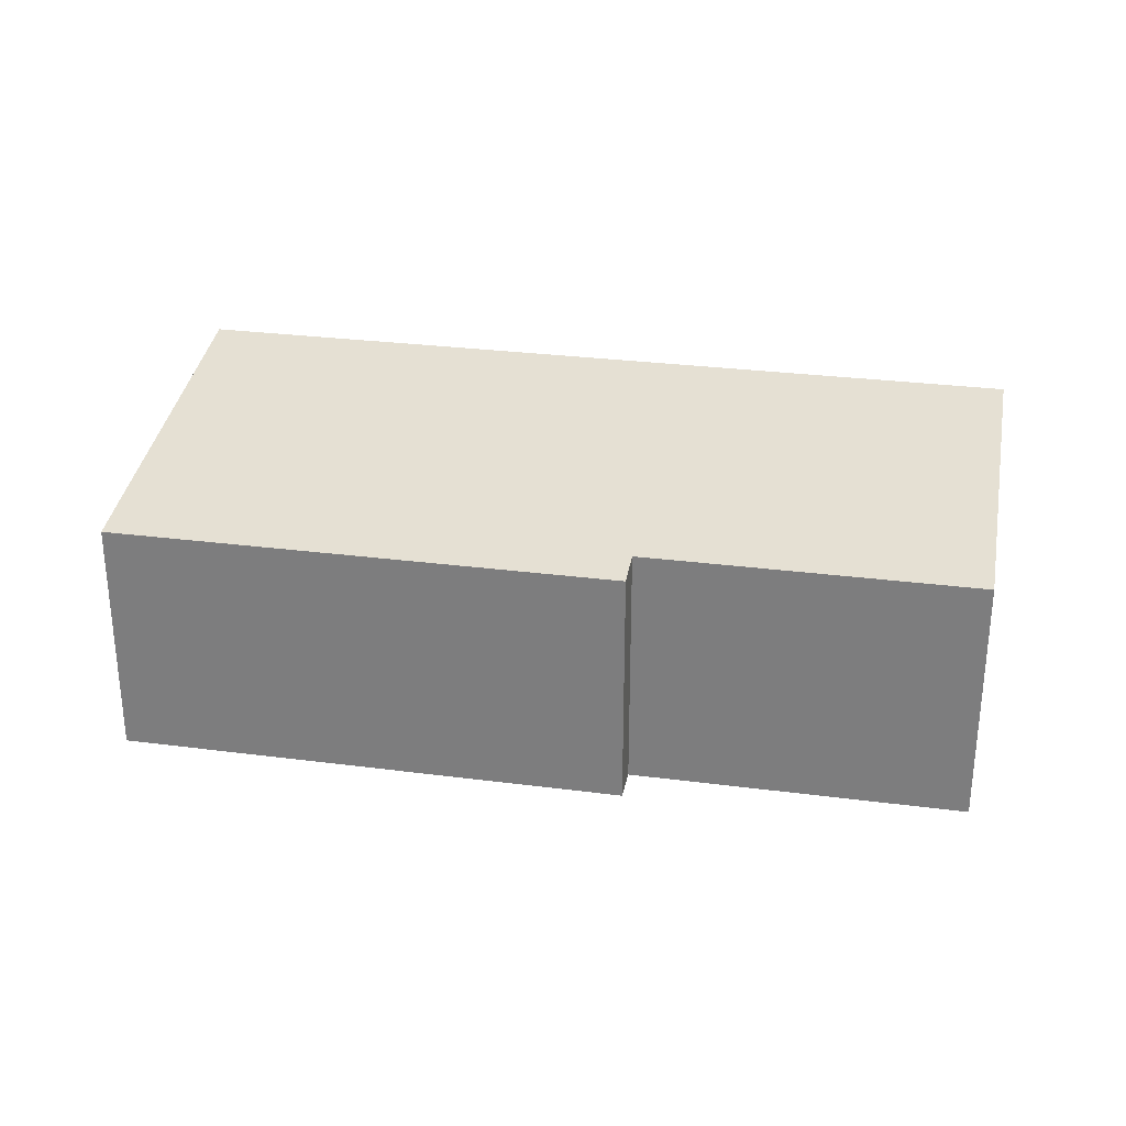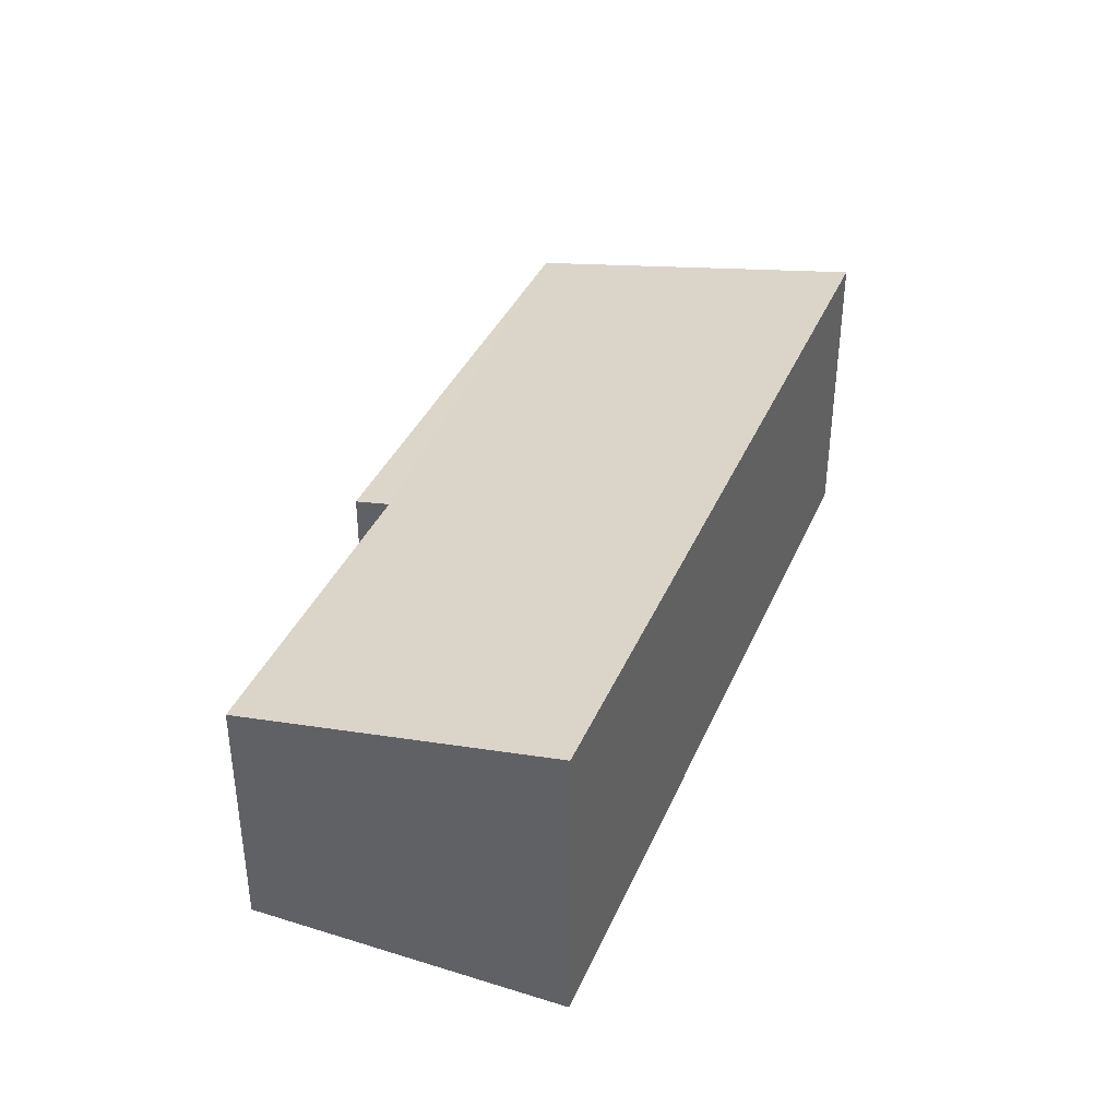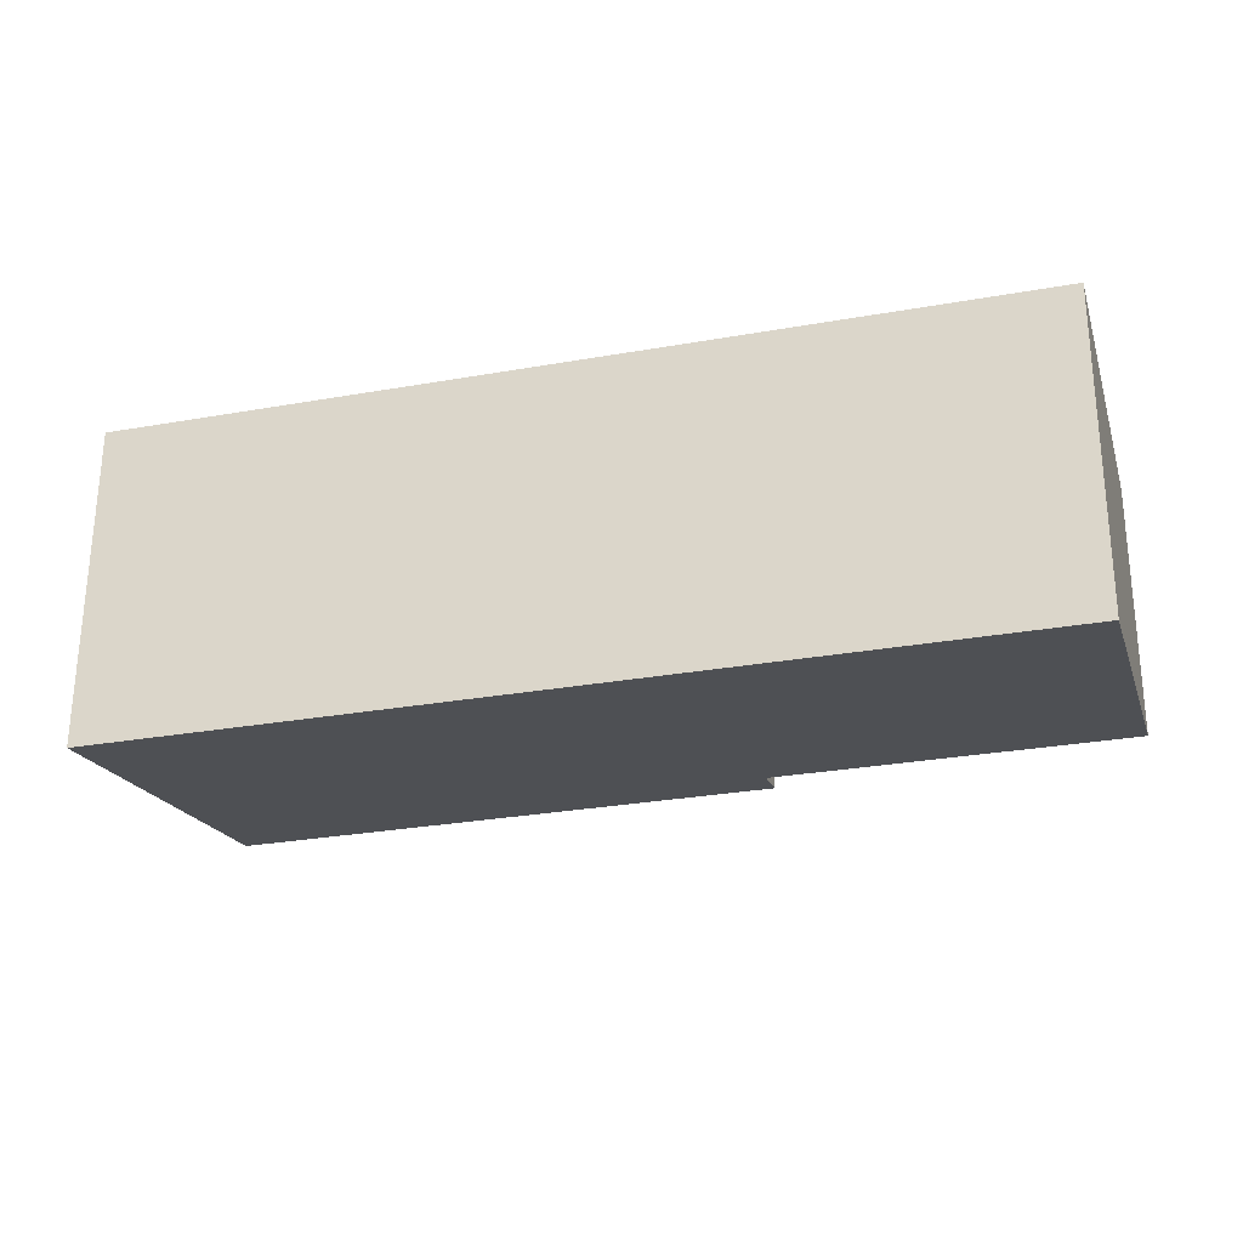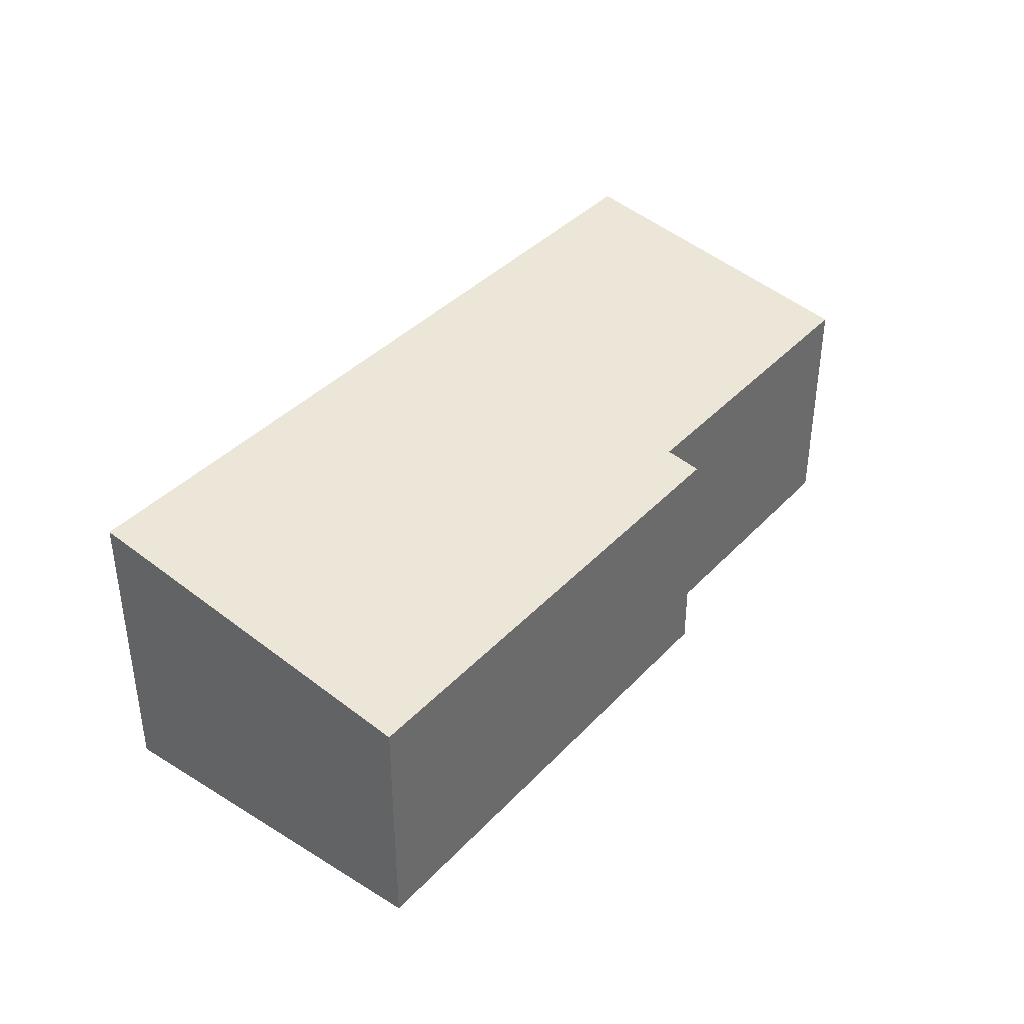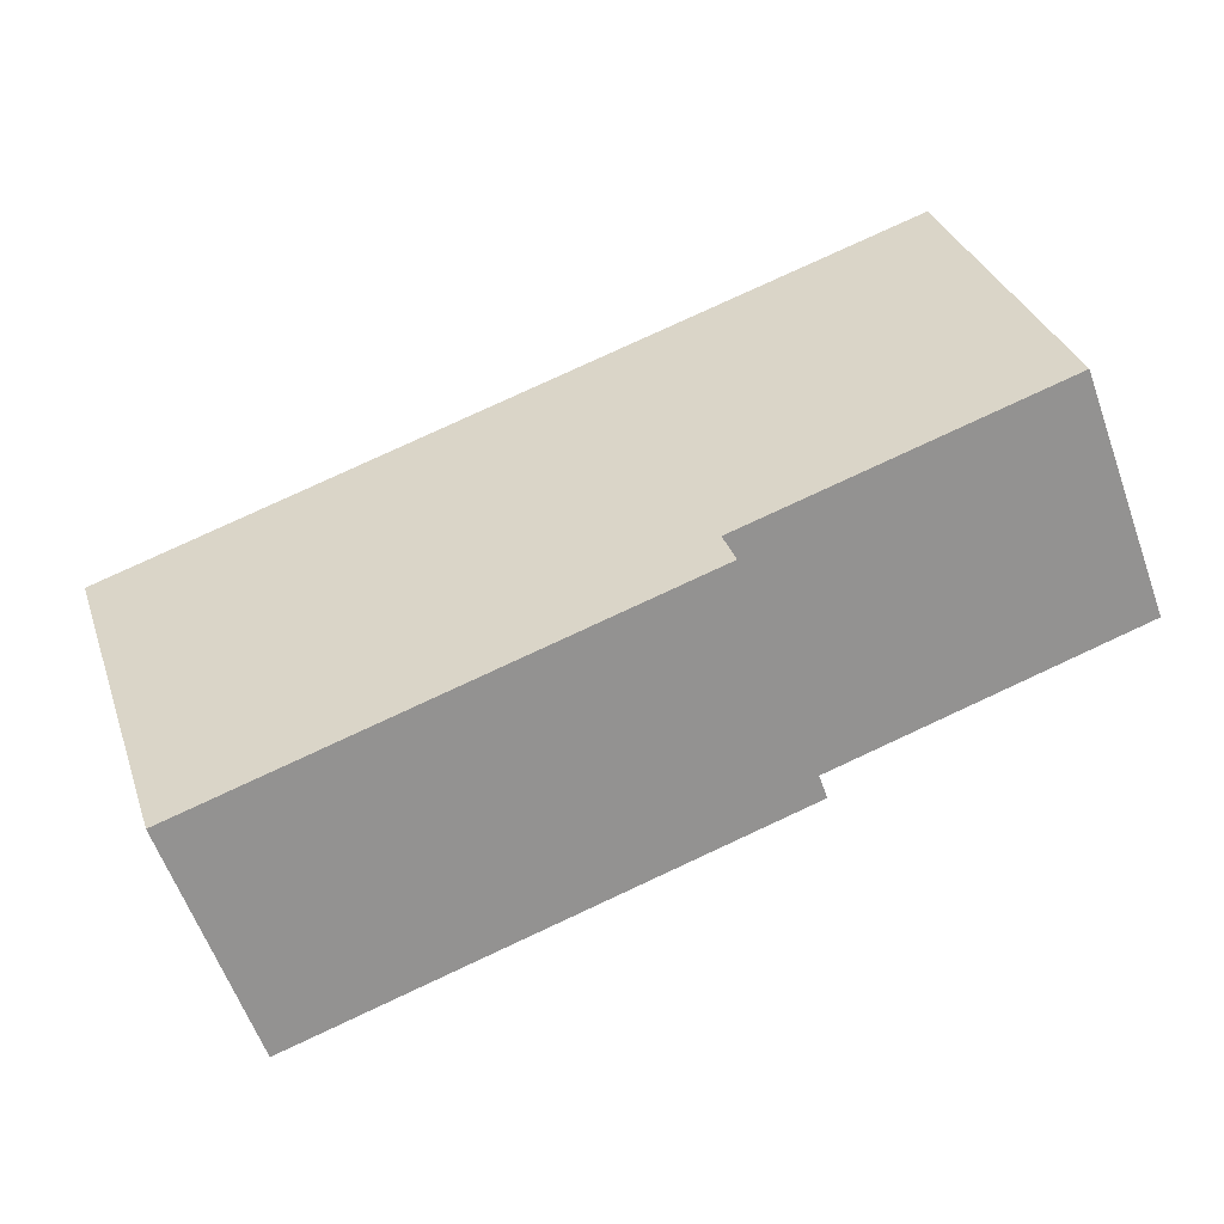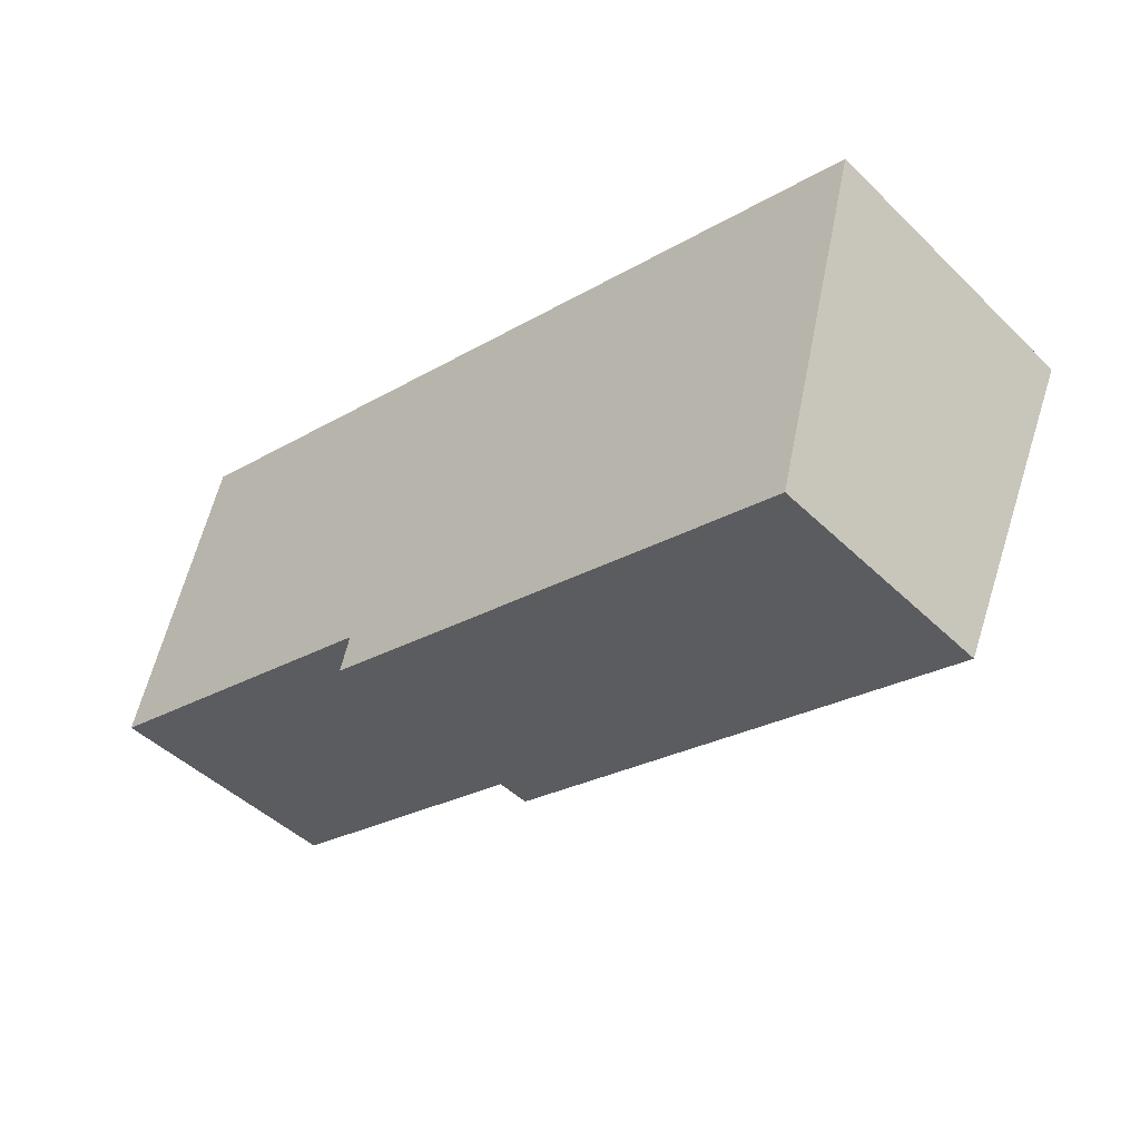
<metadata>
{"format":"obj","ext":"obj","renderer":"f3d","projection":"perspective","resolution":1024,"background":"white","views":[{"elev":29.0,"azim":-153.8,"up":"+Y"},{"elev":37.8,"azim":-53.2,"up":"+Y"},{"elev":61.5,"azim":-179.8,"up":"+Z"},{"elev":38.7,"azim":143.0,"up":"+Y"},{"elev":-61.1,"azim":-160.2,"up":"+Z"},{"elev":-46.3,"azim":42.4,"up":"+Z"}]}
</metadata>
<code>
v  0.699 2.502 2.558
v  2.647 2.035 -0.723
v  0 2.035 1.246e-16
v  7.407 2.502 0.725
v  6.628 1.982 -2.125
v  2.567 1.982 -1.015
v  2.647 4.427e-17 -0.723
v  2.567 6.215e-17 -1.015
v  0.699 -1.566e-16 2.558
v  0 0 0
v  6.628 1.301e-16 -2.125
v  7.407 -4.439e-17 0.725
g defaultobject
f 1 2 3
f 2 1 4
f 2 4 5
f 5 6 2
f 6 7 2
f 7 6 8
f 3 9 1
f 9 3 10
f 7 3 2
f 3 7 10
f 11 6 5
f 6 11 8
f 9 4 1
f 4 9 12
f 12 5 4
f 5 12 11
f 10 12 9
f 12 10 7
f 12 7 8
f 12 8 11

</code>
